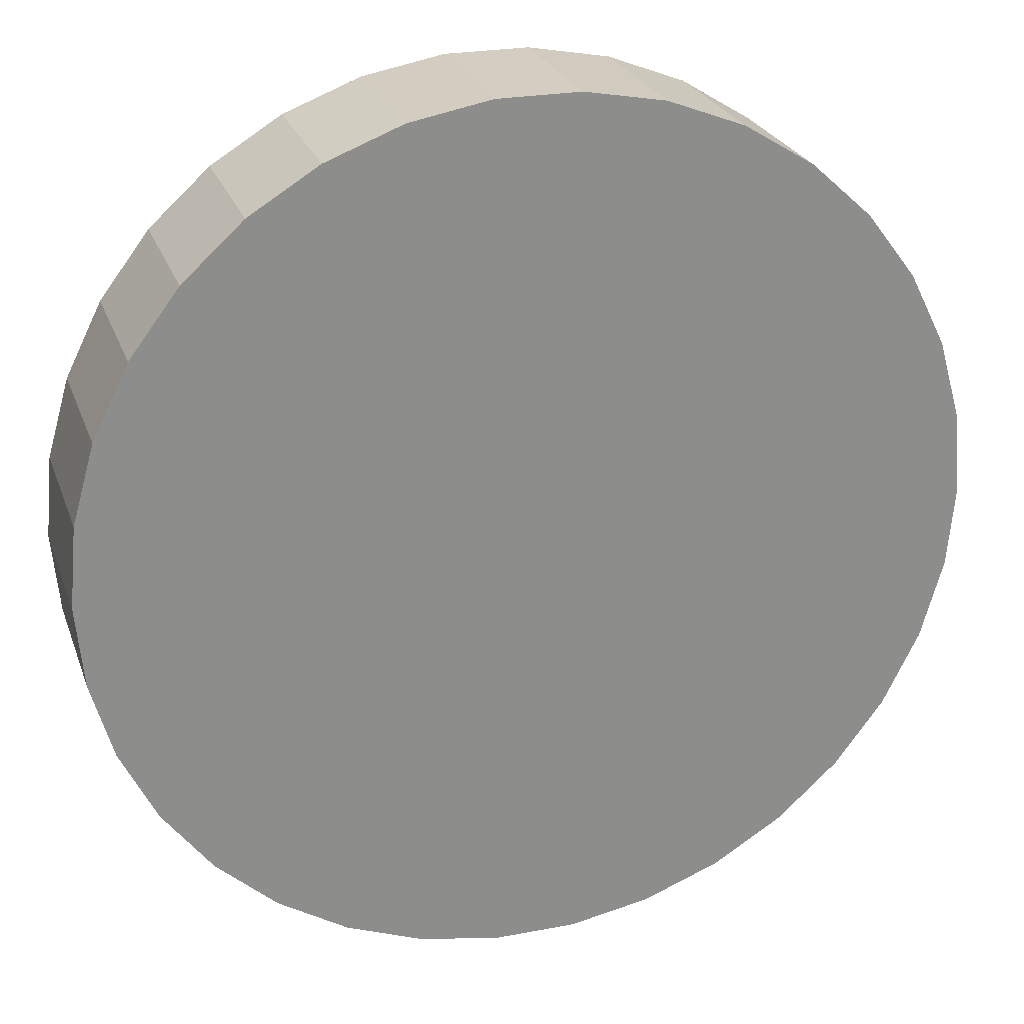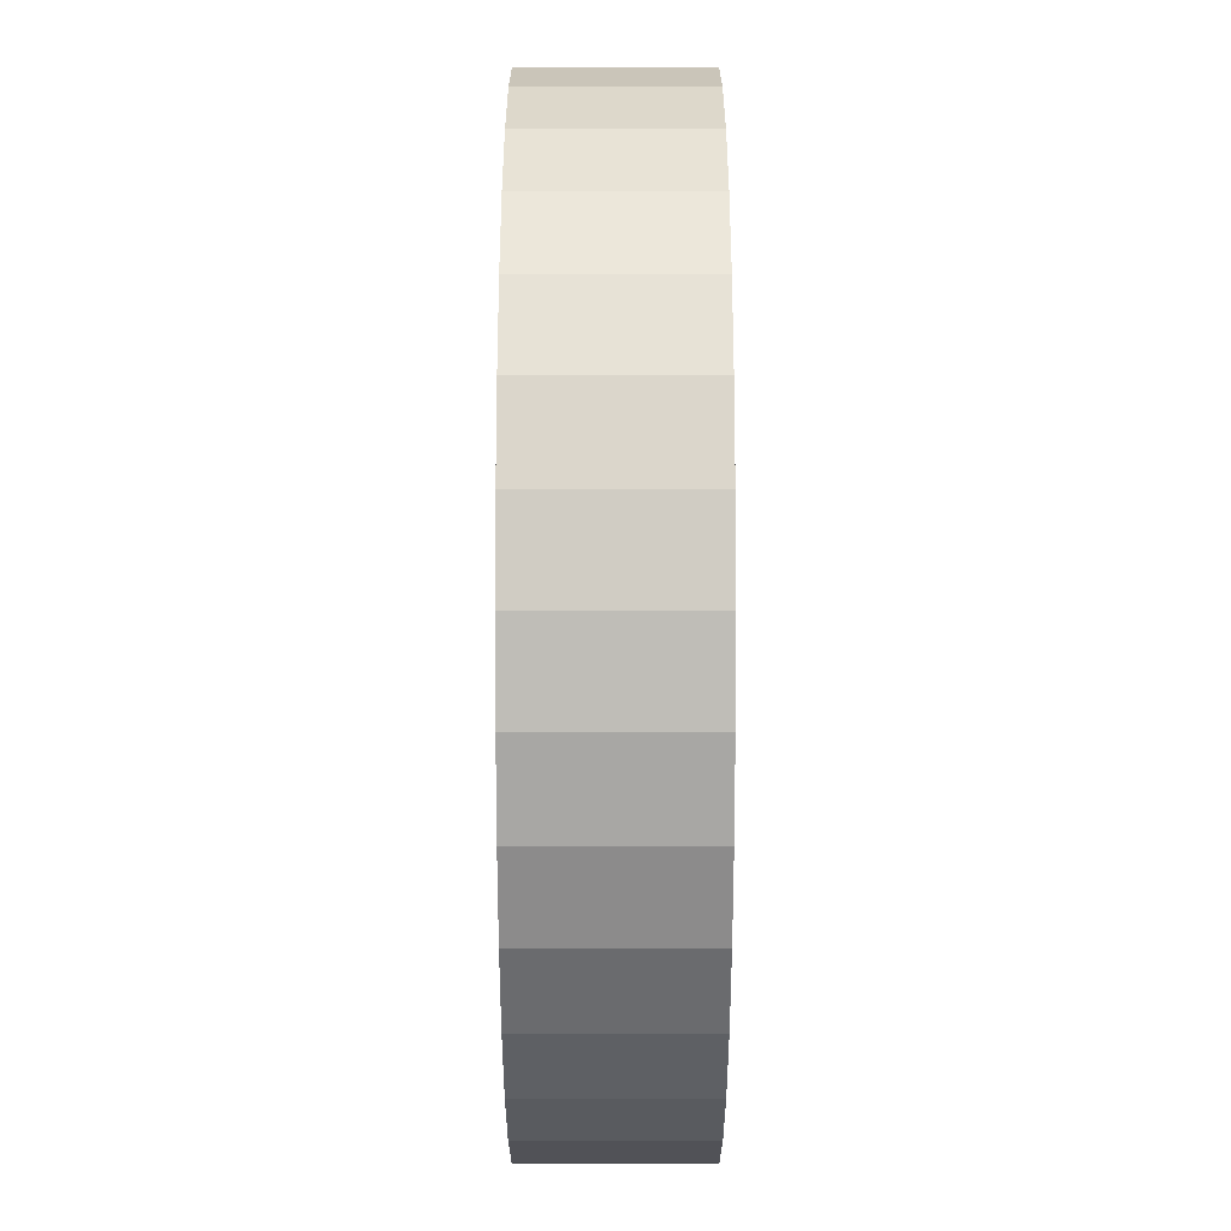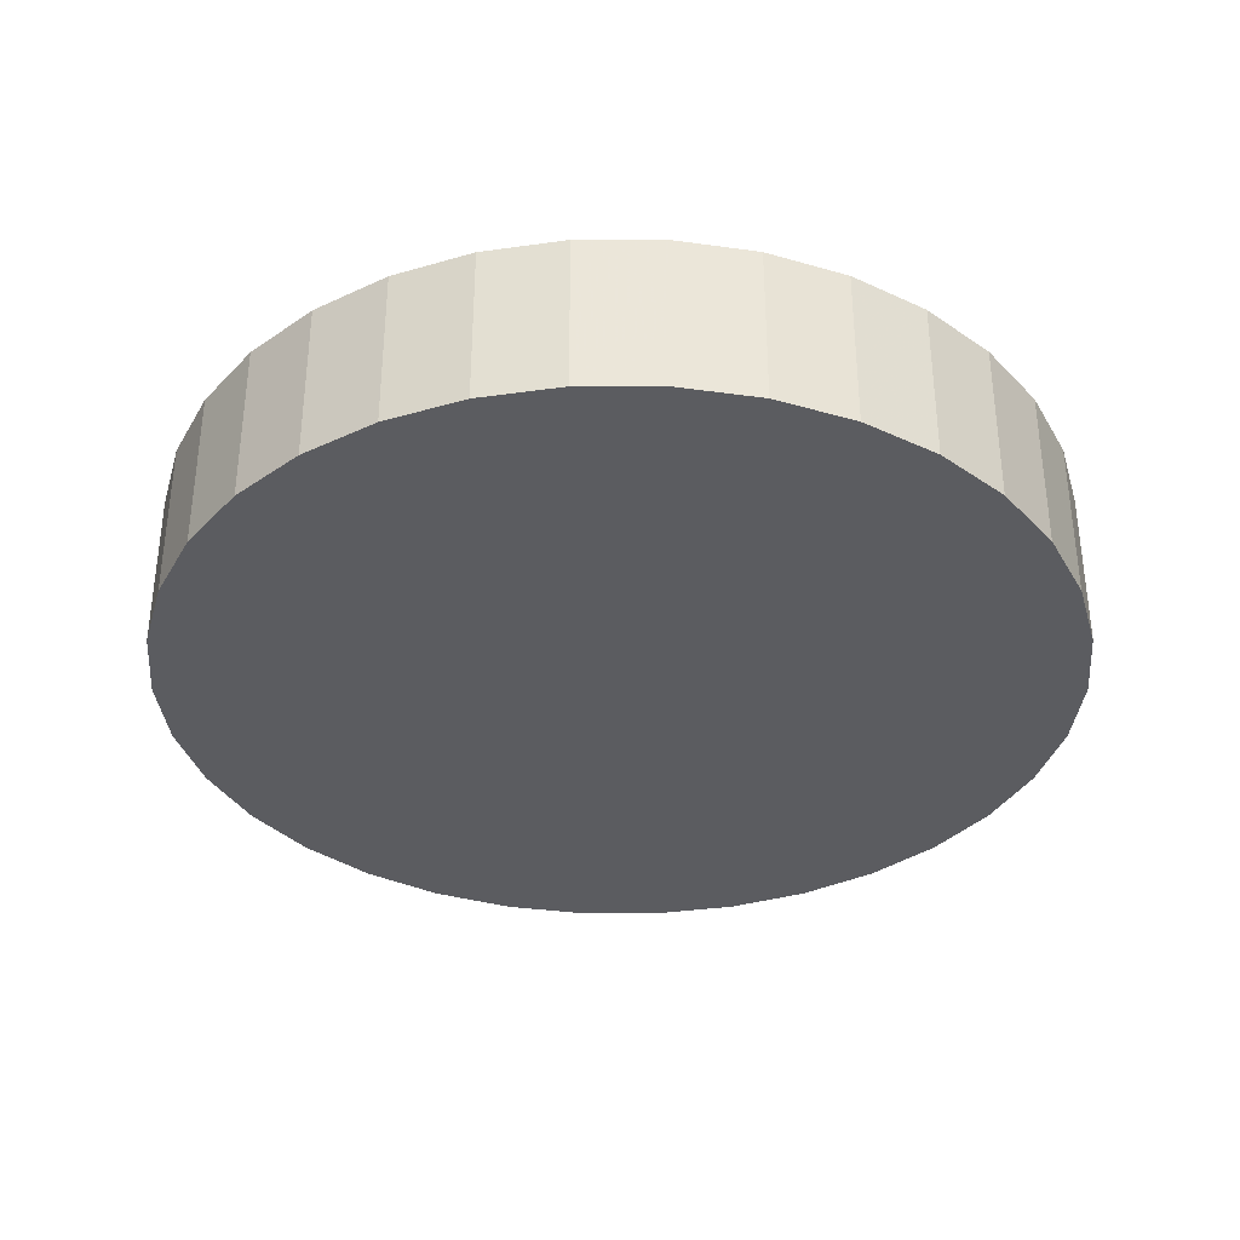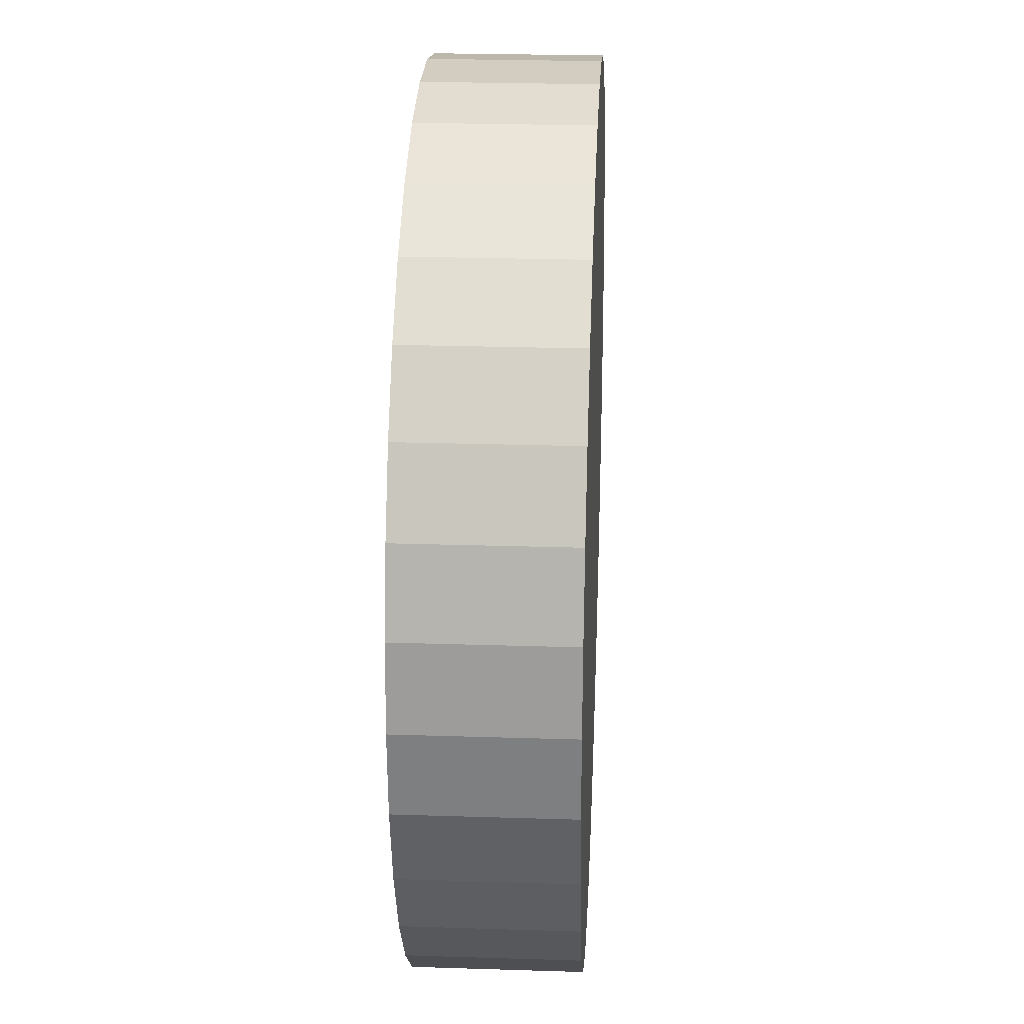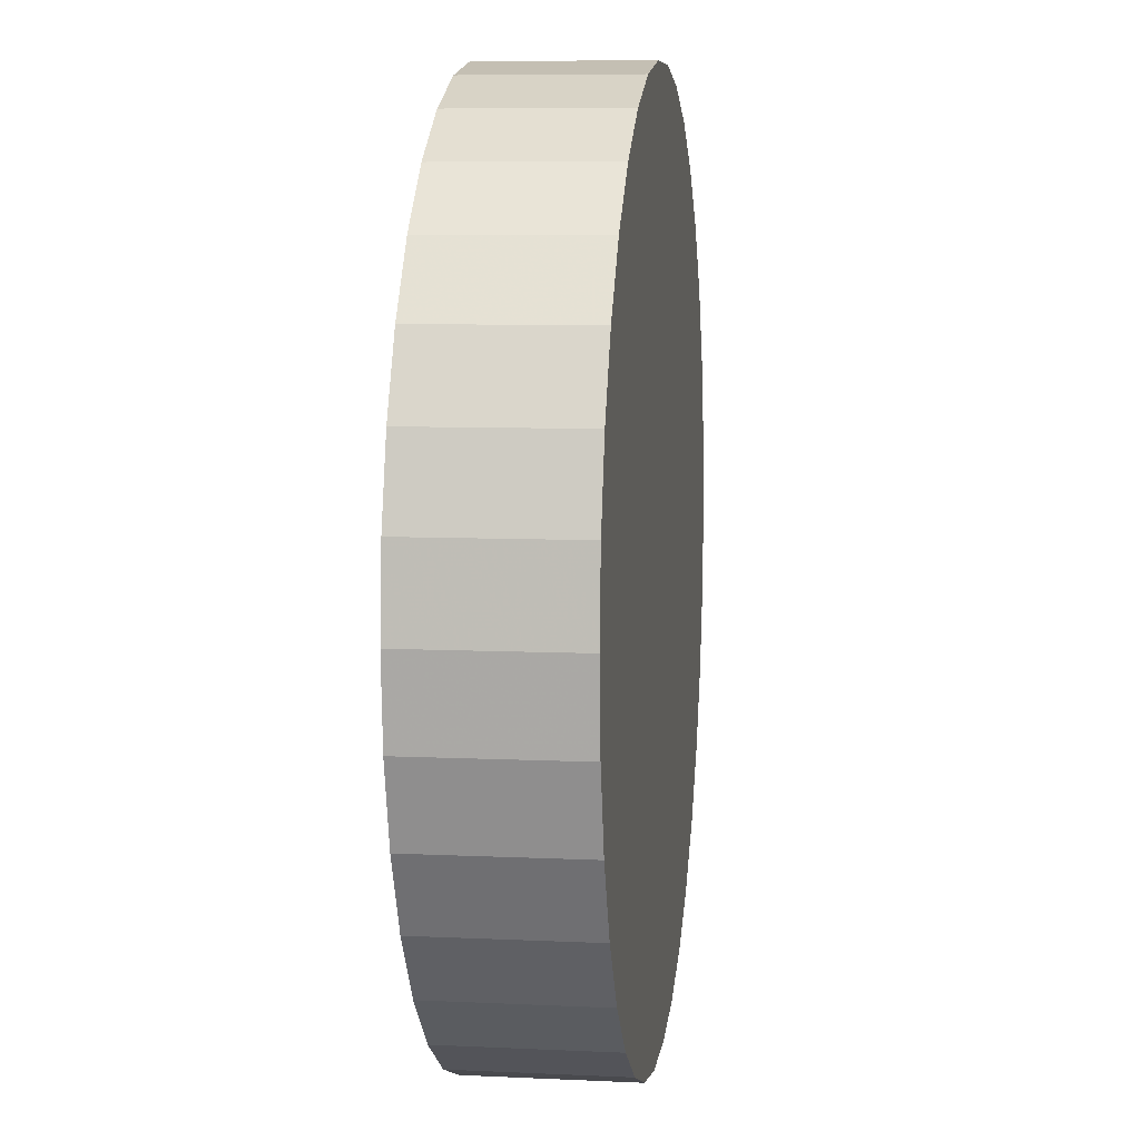
<metadata>
{"format":"obj","ext":"obj","renderer":"f3d","projection":"perspective","resolution":1024,"background":"white","views":[{"elev":25.1,"azim":-17.2,"up":"+Y"},{"elev":41.9,"azim":90.0,"up":"+Y"},{"elev":-35.1,"azim":53.0,"up":"+Z"},{"elev":24.7,"azim":93.0,"up":"+Y"},{"elev":7.7,"azim":97.6,"up":"+Y"}]}
</metadata>
<code>
v 4.242e-18 7.688e-18 0.179
v 4.242e-18 7.688e-18 -0.179
v 0.9838 7.688e-18 0.179
v 0.9671 0.1808 0.179
v 0.9174 0.3554 0.179
v 0.8365 0.5179 0.179
v 0.7271 0.6628 0.179
v 0.5929 0.7851 0.179
v 0.4385 0.8807 0.179
v 0.2692 0.9463 0.179
v 0.09078 0.9796 0.179
v -0.09078 0.9796 0.179
v -0.2692 0.9463 0.179
v -0.4385 0.8807 0.179
v -0.5929 0.7851 0.179
v -0.7271 0.6628 0.179
v -0.8365 0.5179 0.179
v -0.9174 0.3554 0.179
v -0.9671 0.1808 0.179
v -0.9838 1.282e-16 0.179
v -0.9671 -0.1808 0.179
v -0.9174 -0.3554 0.179
v -0.8365 -0.5179 0.179
v -0.7271 -0.6628 0.179
v -0.5929 -0.7851 0.179
v -0.4385 -0.8807 0.179
v -0.2692 -0.9463 0.179
v -0.09078 -0.9796 0.179
v 0.09078 -0.9796 0.179
v 0.2692 -0.9463 0.179
v 0.4385 -0.8807 0.179
v 0.5929 -0.7851 0.179
v 0.7271 -0.6628 0.179
v 0.8365 -0.5179 0.179
v 0.9174 -0.3554 0.179
v 0.9671 -0.1808 0.179
v 0.9838 7.688e-18 0.1074
v 0.9671 0.1808 0.1074
v 0.9174 0.3554 0.1074
v 0.8365 0.5179 0.1074
v 0.7271 0.6628 0.1074
v 0.5929 0.7851 0.1074
v 0.4385 0.8807 0.1074
v 0.2692 0.9463 0.1074
v 0.09078 0.9796 0.1074
v -0.09078 0.9796 0.1074
v -0.2692 0.9463 0.1074
v -0.4385 0.8807 0.1074
v -0.5929 0.7851 0.1074
v -0.7271 0.6628 0.1074
v -0.8365 0.5179 0.1074
v -0.9174 0.3554 0.1074
v -0.9671 0.1808 0.1074
v -0.9838 1.282e-16 0.1074
v -0.9671 -0.1808 0.1074
v -0.9174 -0.3554 0.1074
v -0.8365 -0.5179 0.1074
v -0.7271 -0.6628 0.1074
v -0.5929 -0.7851 0.1074
v -0.4385 -0.8807 0.1074
v -0.2692 -0.9463 0.1074
v -0.09078 -0.9796 0.1074
v 0.09078 -0.9796 0.1074
v 0.2692 -0.9463 0.1074
v 0.4385 -0.8807 0.1074
v 0.5929 -0.7851 0.1074
v 0.7271 -0.6628 0.1074
v 0.8365 -0.5179 0.1074
v 0.9174 -0.3554 0.1074
v 0.9671 -0.1808 0.1074
v 0.9838 7.688e-18 0.03581
v 0.9671 0.1808 0.03581
v 0.9174 0.3554 0.03581
v 0.8365 0.5179 0.03581
v 0.7271 0.6628 0.03581
v 0.5929 0.7851 0.03581
v 0.4385 0.8807 0.03581
v 0.2692 0.9463 0.03581
v 0.09078 0.9796 0.03581
v -0.09078 0.9796 0.03581
v -0.2692 0.9463 0.03581
v -0.4385 0.8807 0.03581
v -0.5929 0.7851 0.03581
v -0.7271 0.6628 0.03581
v -0.8365 0.5179 0.03581
v -0.9174 0.3554 0.03581
v -0.9671 0.1808 0.03581
v -0.9838 1.282e-16 0.03581
v -0.9671 -0.1808 0.03581
v -0.9174 -0.3554 0.03581
v -0.8365 -0.5179 0.03581
v -0.7271 -0.6628 0.03581
v -0.5929 -0.7851 0.03581
v -0.4385 -0.8807 0.03581
v -0.2692 -0.9463 0.03581
v -0.09078 -0.9796 0.03581
v 0.09078 -0.9796 0.03581
v 0.2692 -0.9463 0.03581
v 0.4385 -0.8807 0.03581
v 0.5929 -0.7851 0.03581
v 0.7271 -0.6628 0.03581
v 0.8365 -0.5179 0.03581
v 0.9174 -0.3554 0.03581
v 0.9671 -0.1808 0.03581
v 0.9838 7.688e-18 -0.03581
v 0.9671 0.1808 -0.03581
v 0.9174 0.3554 -0.03581
v 0.8365 0.5179 -0.03581
v 0.7271 0.6628 -0.03581
v 0.5929 0.7851 -0.03581
v 0.4385 0.8807 -0.03581
v 0.2692 0.9463 -0.03581
v 0.09078 0.9796 -0.03581
v -0.09078 0.9796 -0.03581
v -0.2692 0.9463 -0.03581
v -0.4385 0.8807 -0.03581
v -0.5929 0.7851 -0.03581
v -0.7271 0.6628 -0.03581
v -0.8365 0.5179 -0.03581
v -0.9174 0.3554 -0.03581
v -0.9671 0.1808 -0.03581
v -0.9838 1.282e-16 -0.03581
v -0.9671 -0.1808 -0.03581
v -0.9174 -0.3554 -0.03581
v -0.8365 -0.5179 -0.03581
v -0.7271 -0.6628 -0.03581
v -0.5929 -0.7851 -0.03581
v -0.4385 -0.8807 -0.03581
v -0.2692 -0.9463 -0.03581
v -0.09078 -0.9796 -0.03581
v 0.09078 -0.9796 -0.03581
v 0.2692 -0.9463 -0.03581
v 0.4385 -0.8807 -0.03581
v 0.5929 -0.7851 -0.03581
v 0.7271 -0.6628 -0.03581
v 0.8365 -0.5179 -0.03581
v 0.9174 -0.3554 -0.03581
v 0.9671 -0.1808 -0.03581
v 0.9838 7.688e-18 -0.1074
v 0.9671 0.1808 -0.1074
v 0.9174 0.3554 -0.1074
v 0.8365 0.5179 -0.1074
v 0.7271 0.6628 -0.1074
v 0.5929 0.7851 -0.1074
v 0.4385 0.8807 -0.1074
v 0.2692 0.9463 -0.1074
v 0.09078 0.9796 -0.1074
v -0.09078 0.9796 -0.1074
v -0.2692 0.9463 -0.1074
v -0.4385 0.8807 -0.1074
v -0.5929 0.7851 -0.1074
v -0.7271 0.6628 -0.1074
v -0.8365 0.5179 -0.1074
v -0.9174 0.3554 -0.1074
v -0.9671 0.1808 -0.1074
v -0.9838 1.282e-16 -0.1074
v -0.9671 -0.1808 -0.1074
v -0.9174 -0.3554 -0.1074
v -0.8365 -0.5179 -0.1074
v -0.7271 -0.6628 -0.1074
v -0.5929 -0.7851 -0.1074
v -0.4385 -0.8807 -0.1074
v -0.2692 -0.9463 -0.1074
v -0.09078 -0.9796 -0.1074
v 0.09078 -0.9796 -0.1074
v 0.2692 -0.9463 -0.1074
v 0.4385 -0.8807 -0.1074
v 0.5929 -0.7851 -0.1074
v 0.7271 -0.6628 -0.1074
v 0.8365 -0.5179 -0.1074
v 0.9174 -0.3554 -0.1074
v 0.9671 -0.1808 -0.1074
v 0.9838 7.688e-18 -0.179
v 0.9671 0.1808 -0.179
v 0.9174 0.3554 -0.179
v 0.8365 0.5179 -0.179
v 0.7271 0.6628 -0.179
v 0.5929 0.7851 -0.179
v 0.4385 0.8807 -0.179
v 0.2692 0.9463 -0.179
v 0.09078 0.9796 -0.179
v -0.09078 0.9796 -0.179
v -0.2692 0.9463 -0.179
v -0.4385 0.8807 -0.179
v -0.5929 0.7851 -0.179
v -0.7271 0.6628 -0.179
v -0.8365 0.5179 -0.179
v -0.9174 0.3554 -0.179
v -0.9671 0.1808 -0.179
v -0.9838 1.282e-16 -0.179
v -0.9671 -0.1808 -0.179
v -0.9174 -0.3554 -0.179
v -0.8365 -0.5179 -0.179
v -0.7271 -0.6628 -0.179
v -0.5929 -0.7851 -0.179
v -0.4385 -0.8807 -0.179
v -0.2692 -0.9463 -0.179
v -0.09078 -0.9796 -0.179
v 0.09078 -0.9796 -0.179
v 0.2692 -0.9463 -0.179
v 0.4385 -0.8807 -0.179
v 0.5929 -0.7851 -0.179
v 0.7271 -0.6628 -0.179
v 0.8365 -0.5179 -0.179
v 0.9174 -0.3554 -0.179
v 0.9671 -0.1808 -0.179
f 1 3 4
f 2 174 173
f 1 4 5
f 2 175 174
f 1 5 6
f 2 176 175
f 1 6 7
f 2 177 176
f 1 7 8
f 2 178 177
f 1 8 9
f 2 179 178
f 1 9 10
f 2 180 179
f 1 10 11
f 2 181 180
f 1 11 12
f 2 182 181
f 1 12 13
f 2 183 182
f 1 13 14
f 2 184 183
f 1 14 15
f 2 185 184
f 1 15 16
f 2 186 185
f 1 16 17
f 2 187 186
f 1 17 18
f 2 188 187
f 1 18 19
f 2 189 188
f 1 19 20
f 2 190 189
f 1 20 21
f 2 191 190
f 1 21 22
f 2 192 191
f 1 22 23
f 2 193 192
f 1 23 24
f 2 194 193
f 1 24 25
f 2 195 194
f 1 25 26
f 2 196 195
f 1 26 27
f 2 197 196
f 1 27 28
f 2 198 197
f 1 28 29
f 2 199 198
f 1 29 30
f 2 200 199
f 1 30 31
f 2 201 200
f 1 31 32
f 2 202 201
f 1 32 33
f 2 203 202
f 1 33 34
f 2 204 203
f 1 34 35
f 2 205 204
f 1 35 36
f 2 206 205
f 1 36 3
f 2 173 206
f 37 4 3
f 37 38 4
f 38 5 4
f 38 39 5
f 39 6 5
f 39 40 6
f 40 7 6
f 40 41 7
f 41 8 7
f 41 42 8
f 42 9 8
f 42 43 9
f 43 10 9
f 43 44 10
f 44 11 10
f 44 45 11
f 45 12 11
f 45 46 12
f 46 13 12
f 46 47 13
f 47 14 13
f 47 48 14
f 48 15 14
f 48 49 15
f 49 16 15
f 49 50 16
f 50 17 16
f 50 51 17
f 51 18 17
f 51 52 18
f 52 19 18
f 52 53 19
f 53 20 19
f 53 54 20
f 54 21 20
f 54 55 21
f 55 22 21
f 55 56 22
f 56 23 22
f 56 57 23
f 57 24 23
f 57 58 24
f 58 25 24
f 58 59 25
f 59 26 25
f 59 60 26
f 60 27 26
f 60 61 27
f 61 28 27
f 61 62 28
f 62 29 28
f 62 63 29
f 63 30 29
f 63 64 30
f 64 31 30
f 64 65 31
f 65 32 31
f 65 66 32
f 66 33 32
f 66 67 33
f 67 34 33
f 67 68 34
f 68 35 34
f 68 69 35
f 69 36 35
f 69 70 36
f 70 3 36
f 70 37 3
f 71 38 37
f 71 72 38
f 72 39 38
f 72 73 39
f 73 40 39
f 73 74 40
f 74 41 40
f 74 75 41
f 75 42 41
f 75 76 42
f 76 43 42
f 76 77 43
f 77 44 43
f 77 78 44
f 78 45 44
f 78 79 45
f 79 46 45
f 79 80 46
f 80 47 46
f 80 81 47
f 81 48 47
f 81 82 48
f 82 49 48
f 82 83 49
f 83 50 49
f 83 84 50
f 84 51 50
f 84 85 51
f 85 52 51
f 85 86 52
f 86 53 52
f 86 87 53
f 87 54 53
f 87 88 54
f 88 55 54
f 88 89 55
f 89 56 55
f 89 90 56
f 90 57 56
f 90 91 57
f 91 58 57
f 91 92 58
f 92 59 58
f 92 93 59
f 93 60 59
f 93 94 60
f 94 61 60
f 94 95 61
f 95 62 61
f 95 96 62
f 96 63 62
f 96 97 63
f 97 64 63
f 97 98 64
f 98 65 64
f 98 99 65
f 99 66 65
f 99 100 66
f 100 67 66
f 100 101 67
f 101 68 67
f 101 102 68
f 102 69 68
f 102 103 69
f 103 70 69
f 103 104 70
f 104 37 70
f 104 71 37
f 105 72 71
f 105 106 72
f 106 73 72
f 106 107 73
f 107 74 73
f 107 108 74
f 108 75 74
f 108 109 75
f 109 76 75
f 109 110 76
f 110 77 76
f 110 111 77
f 111 78 77
f 111 112 78
f 112 79 78
f 112 113 79
f 113 80 79
f 113 114 80
f 114 81 80
f 114 115 81
f 115 82 81
f 115 116 82
f 116 83 82
f 116 117 83
f 117 84 83
f 117 118 84
f 118 85 84
f 118 119 85
f 119 86 85
f 119 120 86
f 120 87 86
f 120 121 87
f 121 88 87
f 121 122 88
f 122 89 88
f 122 123 89
f 123 90 89
f 123 124 90
f 124 91 90
f 124 125 91
f 125 92 91
f 125 126 92
f 126 93 92
f 126 127 93
f 127 94 93
f 127 128 94
f 128 95 94
f 128 129 95
f 129 96 95
f 129 130 96
f 130 97 96
f 130 131 97
f 131 98 97
f 131 132 98
f 132 99 98
f 132 133 99
f 133 100 99
f 133 134 100
f 134 101 100
f 134 135 101
f 135 102 101
f 135 136 102
f 136 103 102
f 136 137 103
f 137 104 103
f 137 138 104
f 138 71 104
f 138 105 71
f 139 106 105
f 139 140 106
f 140 107 106
f 140 141 107
f 141 108 107
f 141 142 108
f 142 109 108
f 142 143 109
f 143 110 109
f 143 144 110
f 144 111 110
f 144 145 111
f 145 112 111
f 145 146 112
f 146 113 112
f 146 147 113
f 147 114 113
f 147 148 114
f 148 115 114
f 148 149 115
f 149 116 115
f 149 150 116
f 150 117 116
f 150 151 117
f 151 118 117
f 151 152 118
f 152 119 118
f 152 153 119
f 153 120 119
f 153 154 120
f 154 121 120
f 154 155 121
f 155 122 121
f 155 156 122
f 156 123 122
f 156 157 123
f 157 124 123
f 157 158 124
f 158 125 124
f 158 159 125
f 159 126 125
f 159 160 126
f 160 127 126
f 160 161 127
f 161 128 127
f 161 162 128
f 162 129 128
f 162 163 129
f 163 130 129
f 163 164 130
f 164 131 130
f 164 165 131
f 165 132 131
f 165 166 132
f 166 133 132
f 166 167 133
f 167 134 133
f 167 168 134
f 168 135 134
f 168 169 135
f 169 136 135
f 169 170 136
f 170 137 136
f 170 171 137
f 171 138 137
f 171 172 138
f 172 105 138
f 172 139 105
f 173 140 139
f 173 174 140
f 174 141 140
f 174 175 141
f 175 142 141
f 175 176 142
f 176 143 142
f 176 177 143
f 177 144 143
f 177 178 144
f 178 145 144
f 178 179 145
f 179 146 145
f 179 180 146
f 180 147 146
f 180 181 147
f 181 148 147
f 181 182 148
f 182 149 148
f 182 183 149
f 183 150 149
f 183 184 150
f 184 151 150
f 184 185 151
f 185 152 151
f 185 186 152
f 186 153 152
f 186 187 153
f 187 154 153
f 187 188 154
f 188 155 154
f 188 189 155
f 189 156 155
f 189 190 156
f 190 157 156
f 190 191 157
f 191 158 157
f 191 192 158
f 192 159 158
f 192 193 159
f 193 160 159
f 193 194 160
f 194 161 160
f 194 195 161
f 195 162 161
f 195 196 162
f 196 163 162
f 196 197 163
f 197 164 163
f 197 198 164
f 198 165 164
f 198 199 165
f 199 166 165
f 199 200 166
f 200 167 166
f 200 201 167
f 201 168 167
f 201 202 168
f 202 169 168
f 202 203 169
f 203 170 169
f 203 204 170
f 204 171 170
f 204 205 171
f 205 172 171
f 205 206 172
f 206 139 172
f 206 173 139

</code>
